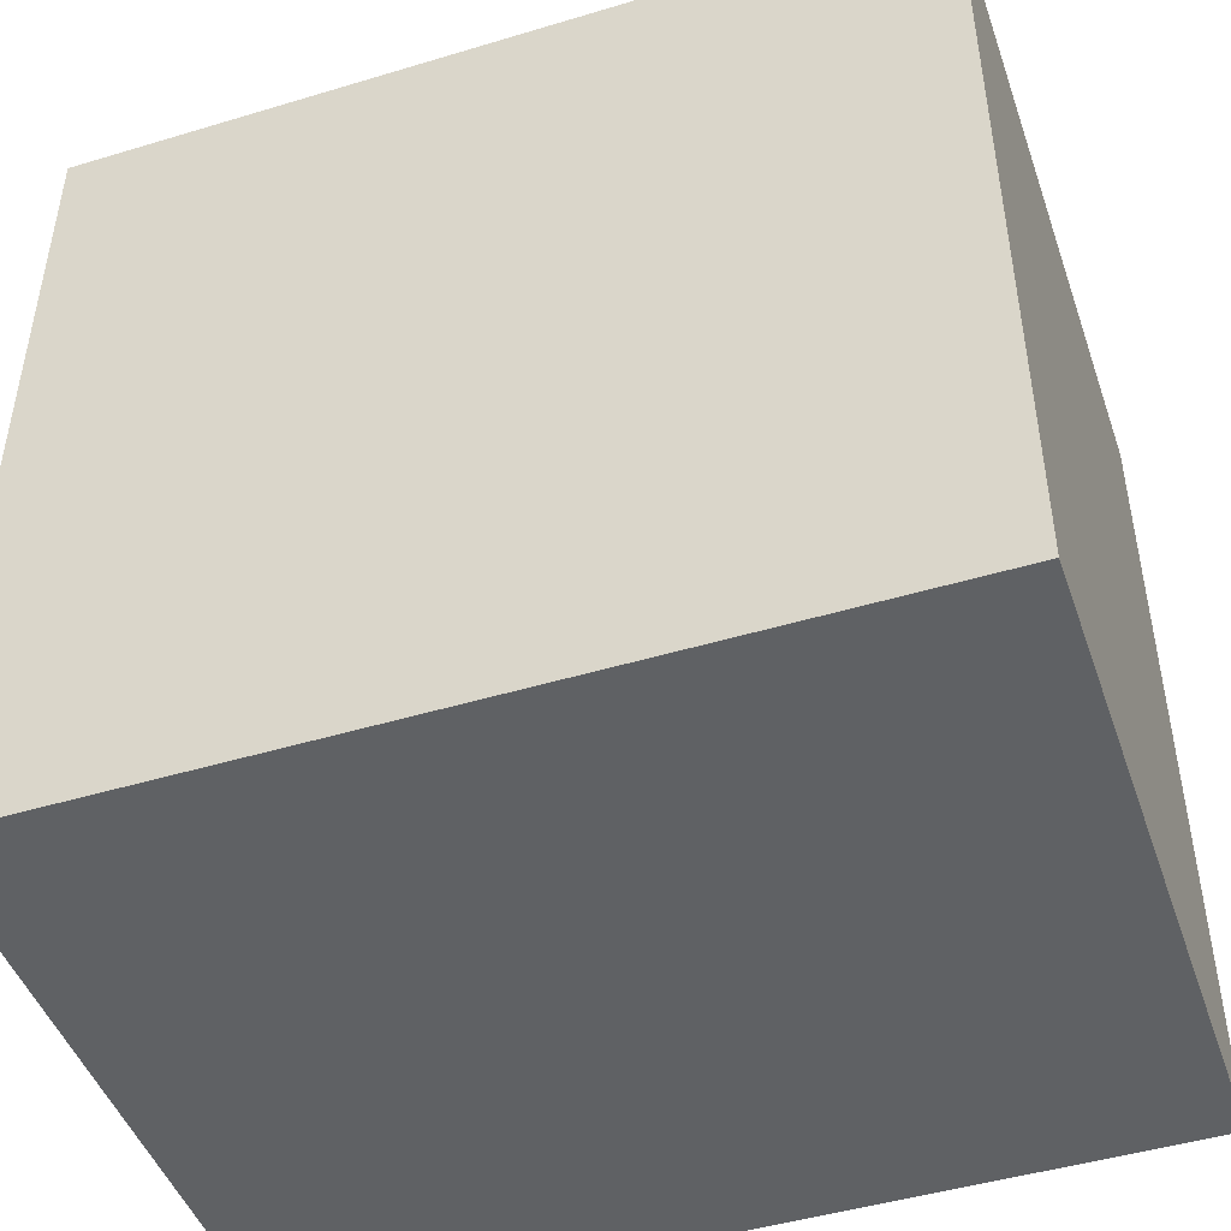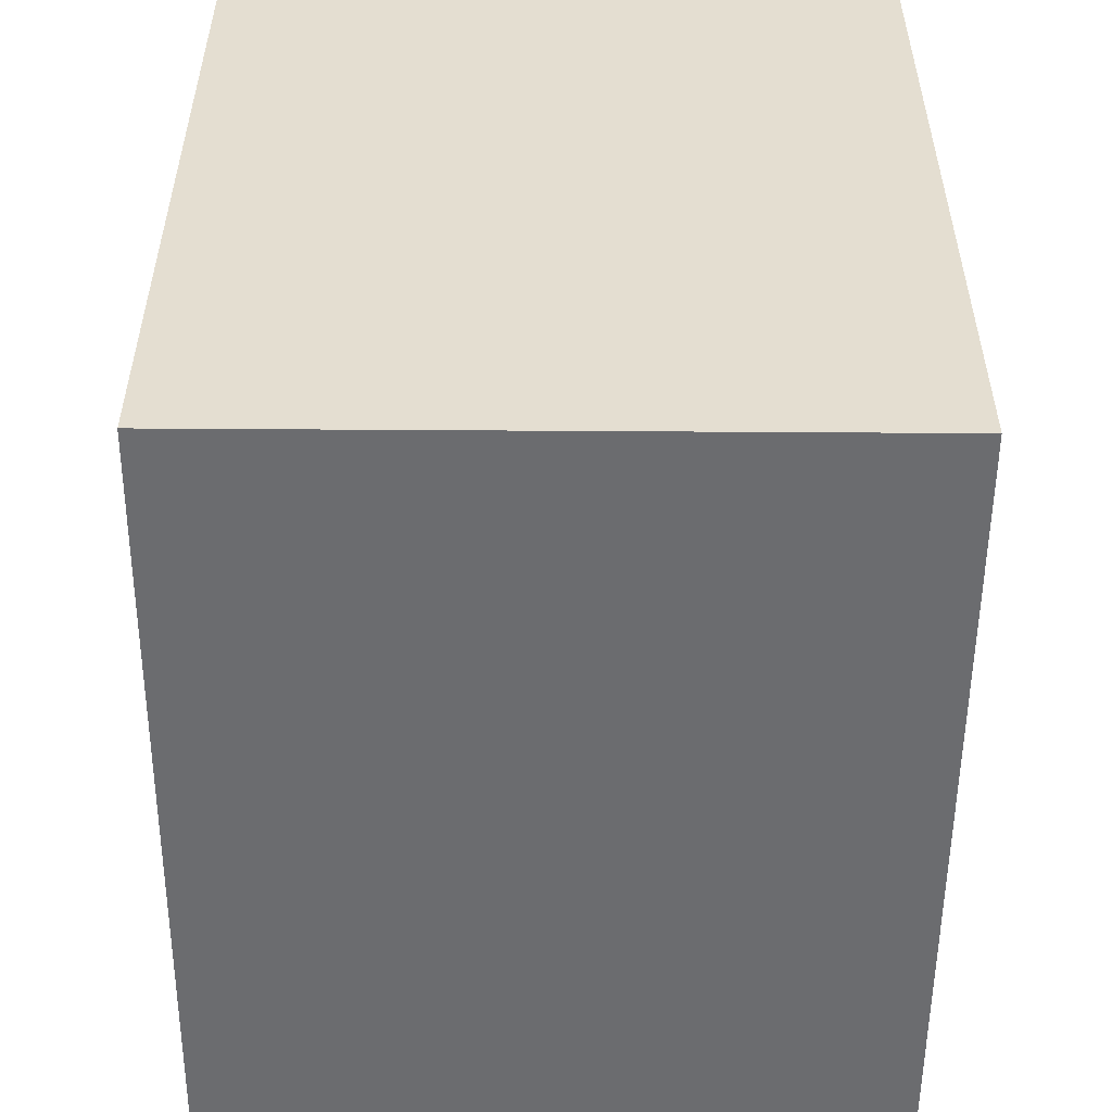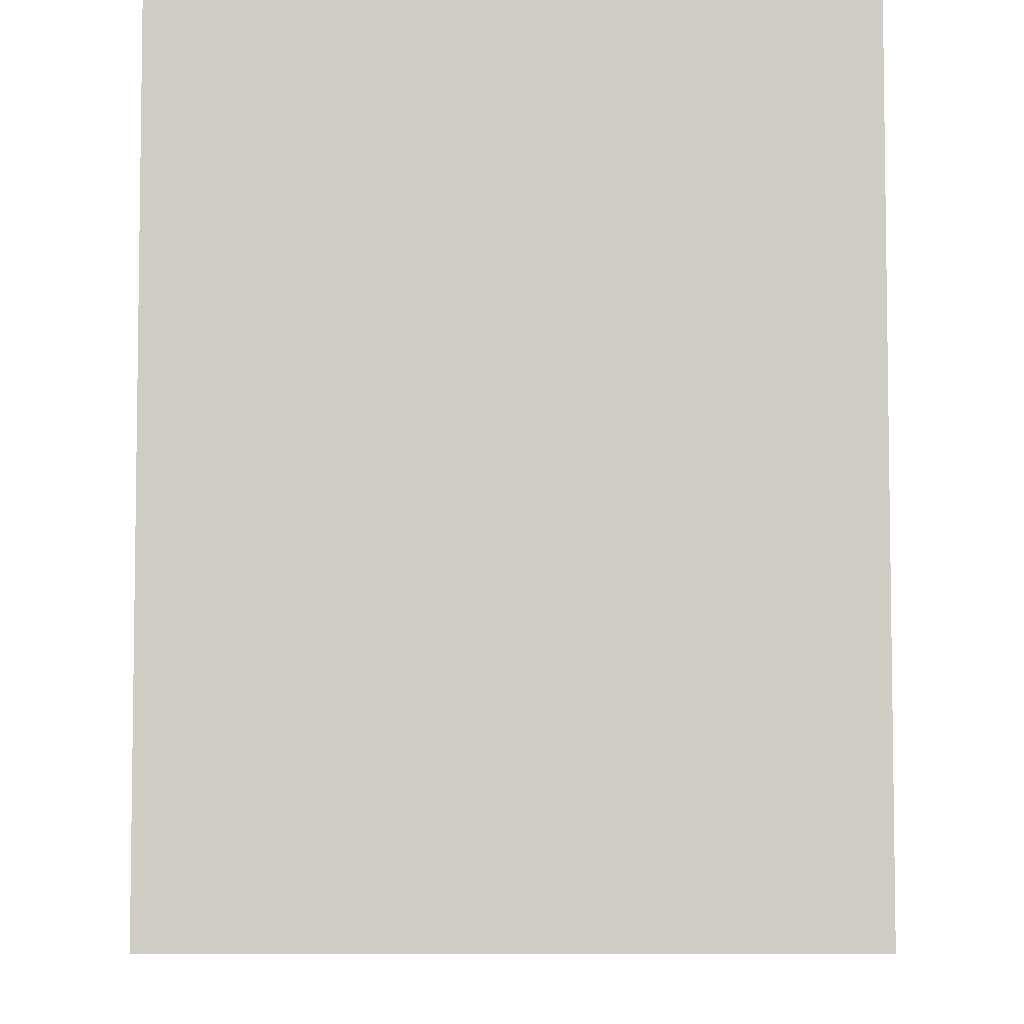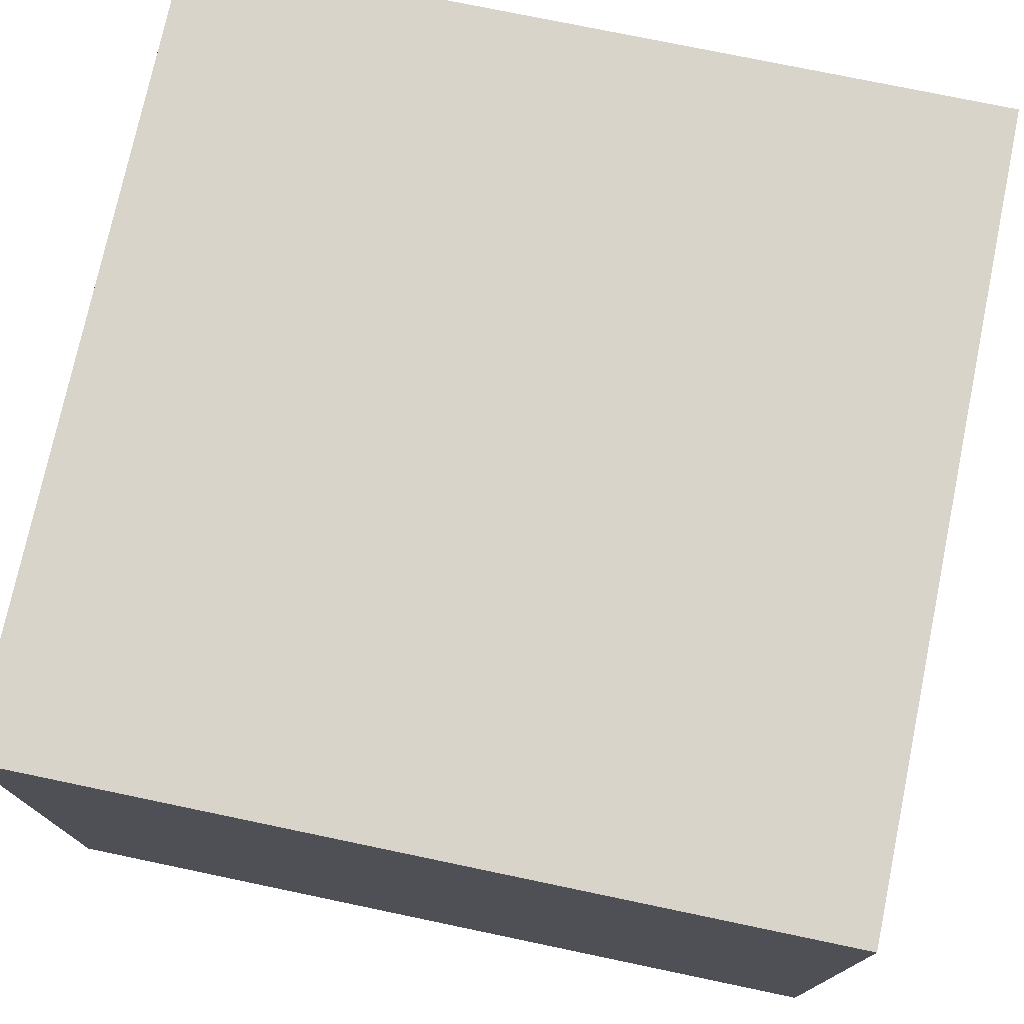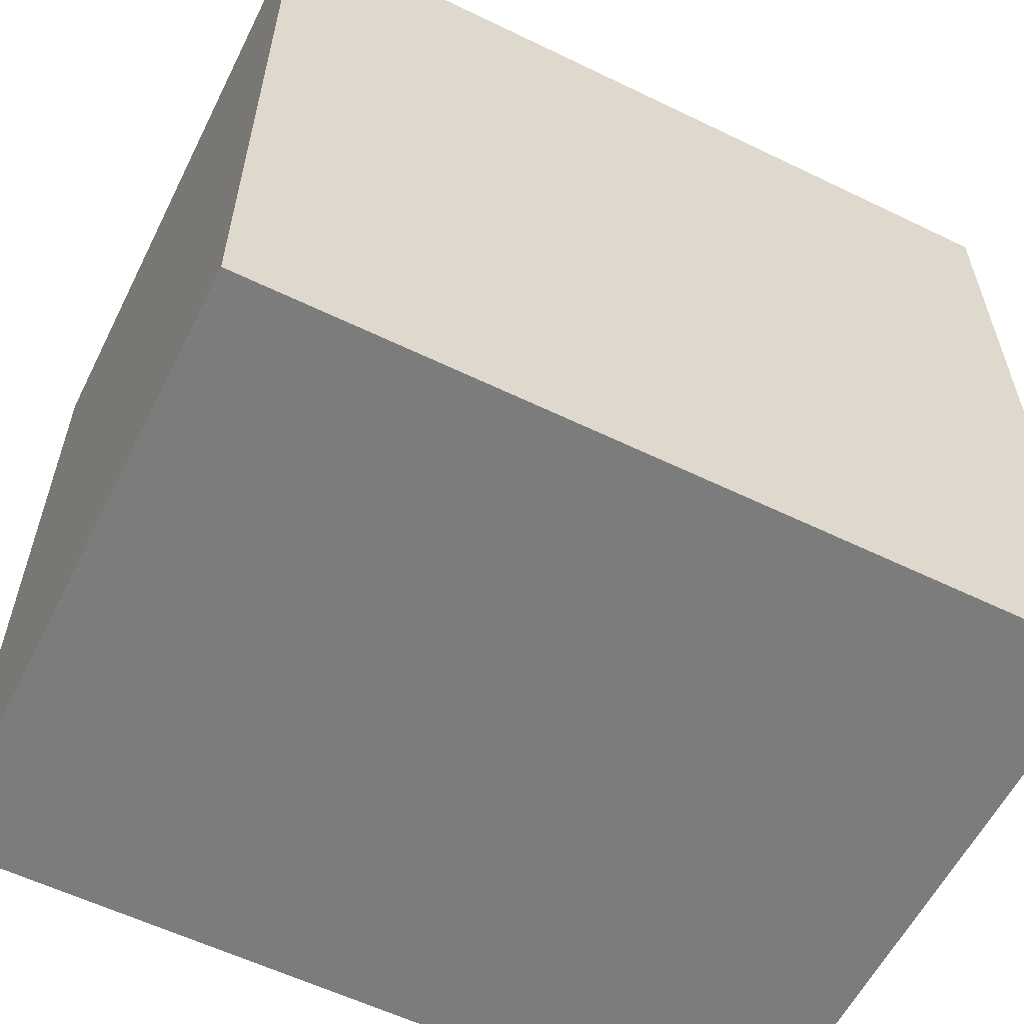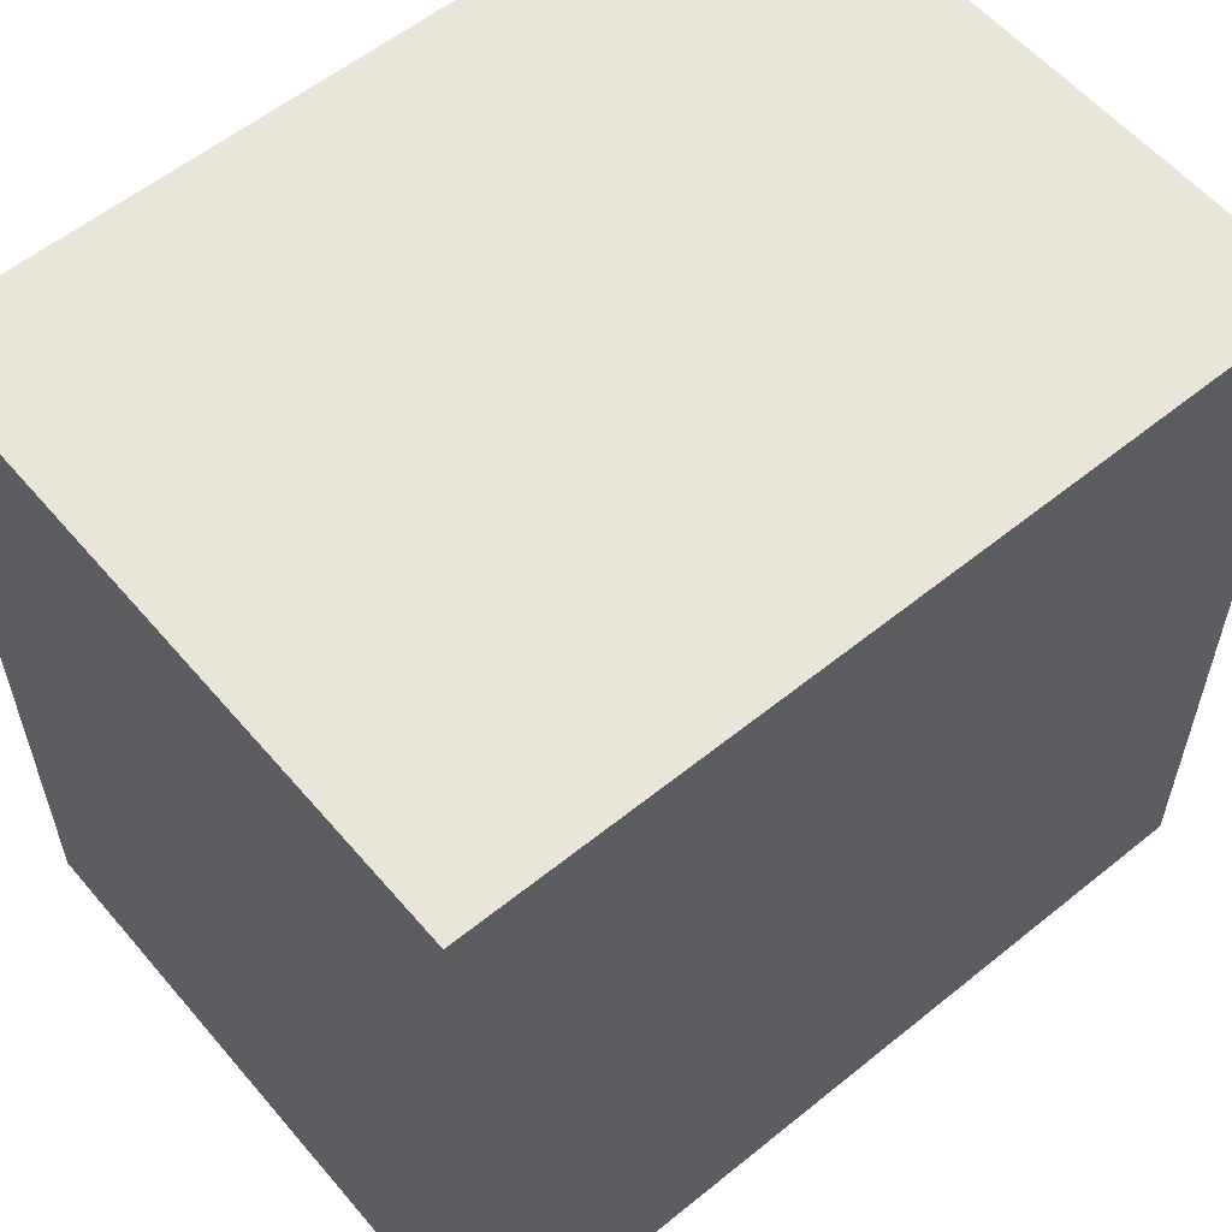
<metadata>
{"format":"obj","ext":"obj","renderer":"f3d","projection":"perspective","resolution":1024,"background":"white","views":[{"elev":-46.7,"azim":-161.1,"up":"+Y"},{"elev":-53.7,"azim":-90.4,"up":"+Y"},{"elev":-5.2,"azim":89.9,"up":"+Y"},{"elev":75.2,"azim":-168.2,"up":"+Z"},{"elev":-58.8,"azim":-26.5,"up":"+Y"},{"elev":57.7,"azim":-40.0,"up":"+Y"}]}
</metadata>
<code>
v 1.618 1.272 10.94
v 1.618 6.023 10.94
v 1.618 1.272 7.22
v 1.618 6.023 7.22
v 6.414 1.272 10.94
v 6.414 6.023 10.94
v 6.414 1.272 7.22
v 6.414 6.023 7.22
f 2 3 1
f 4 7 3
f 8 5 7
f 6 1 5
f 7 1 3
f 4 6 8
f 2 4 3
f 4 8 7
f 8 6 5
f 6 2 1
f 7 5 1
f 4 2 6

</code>
